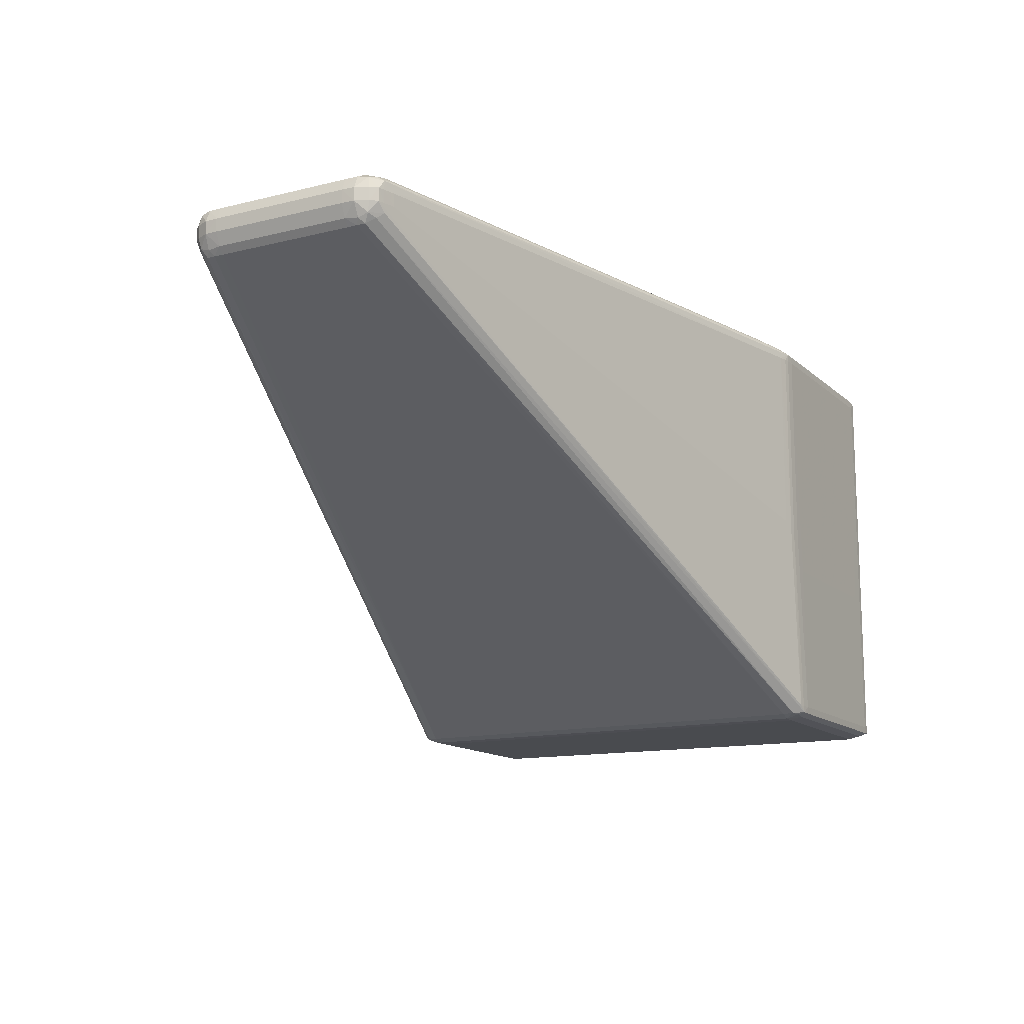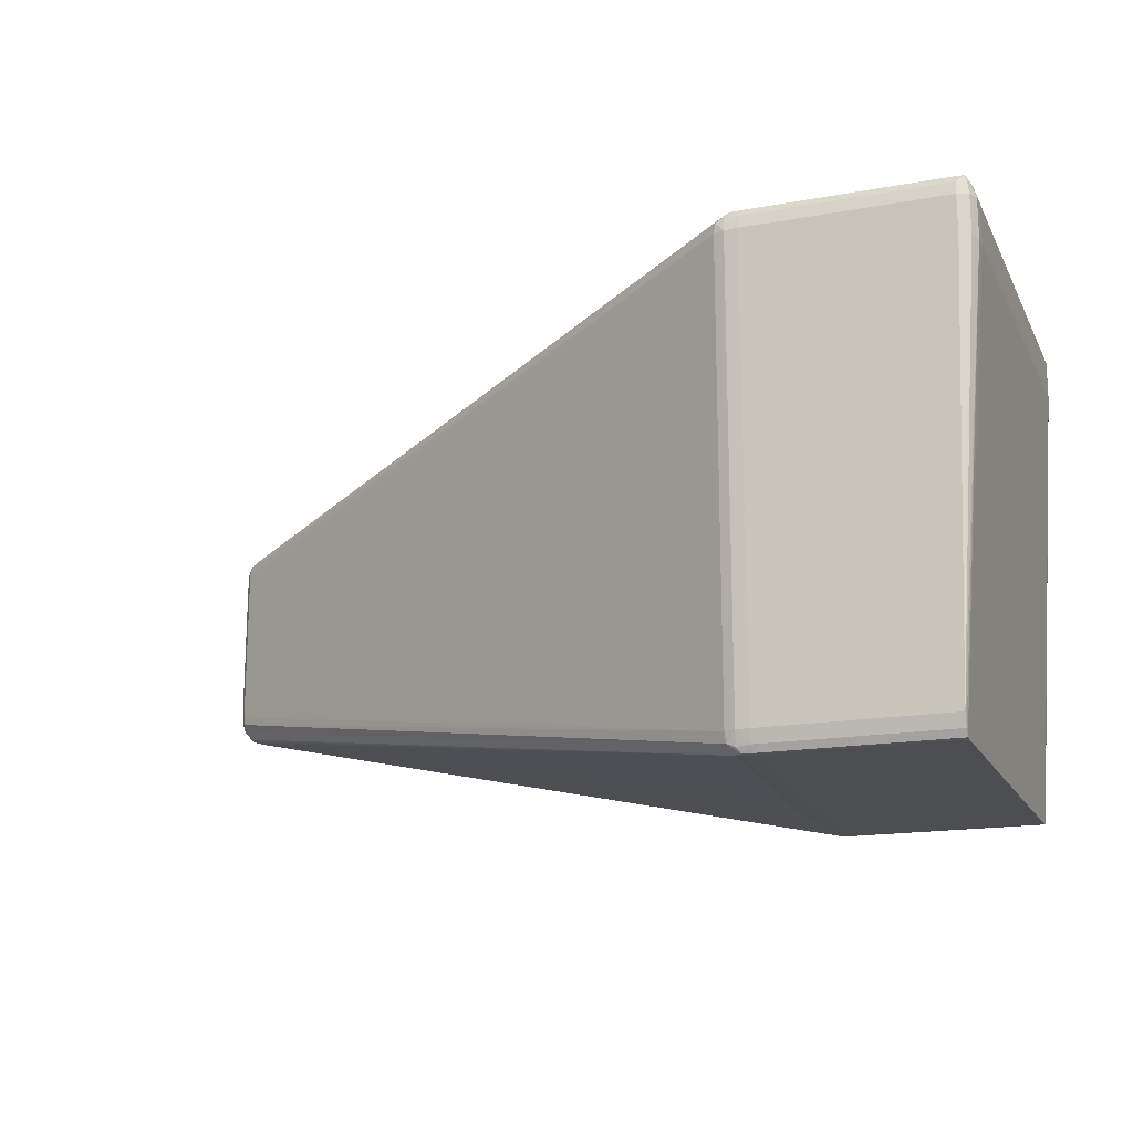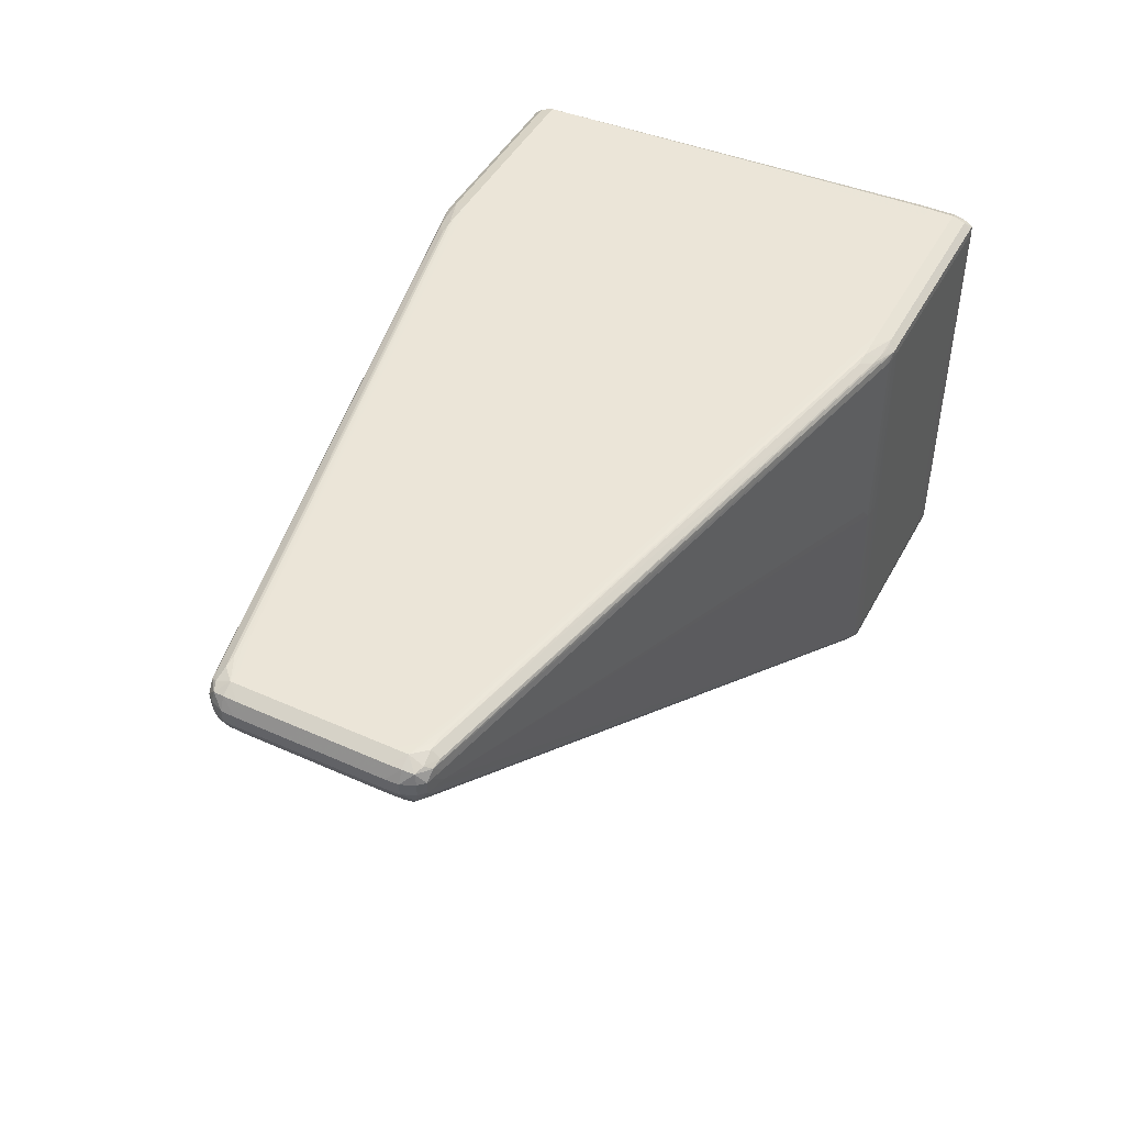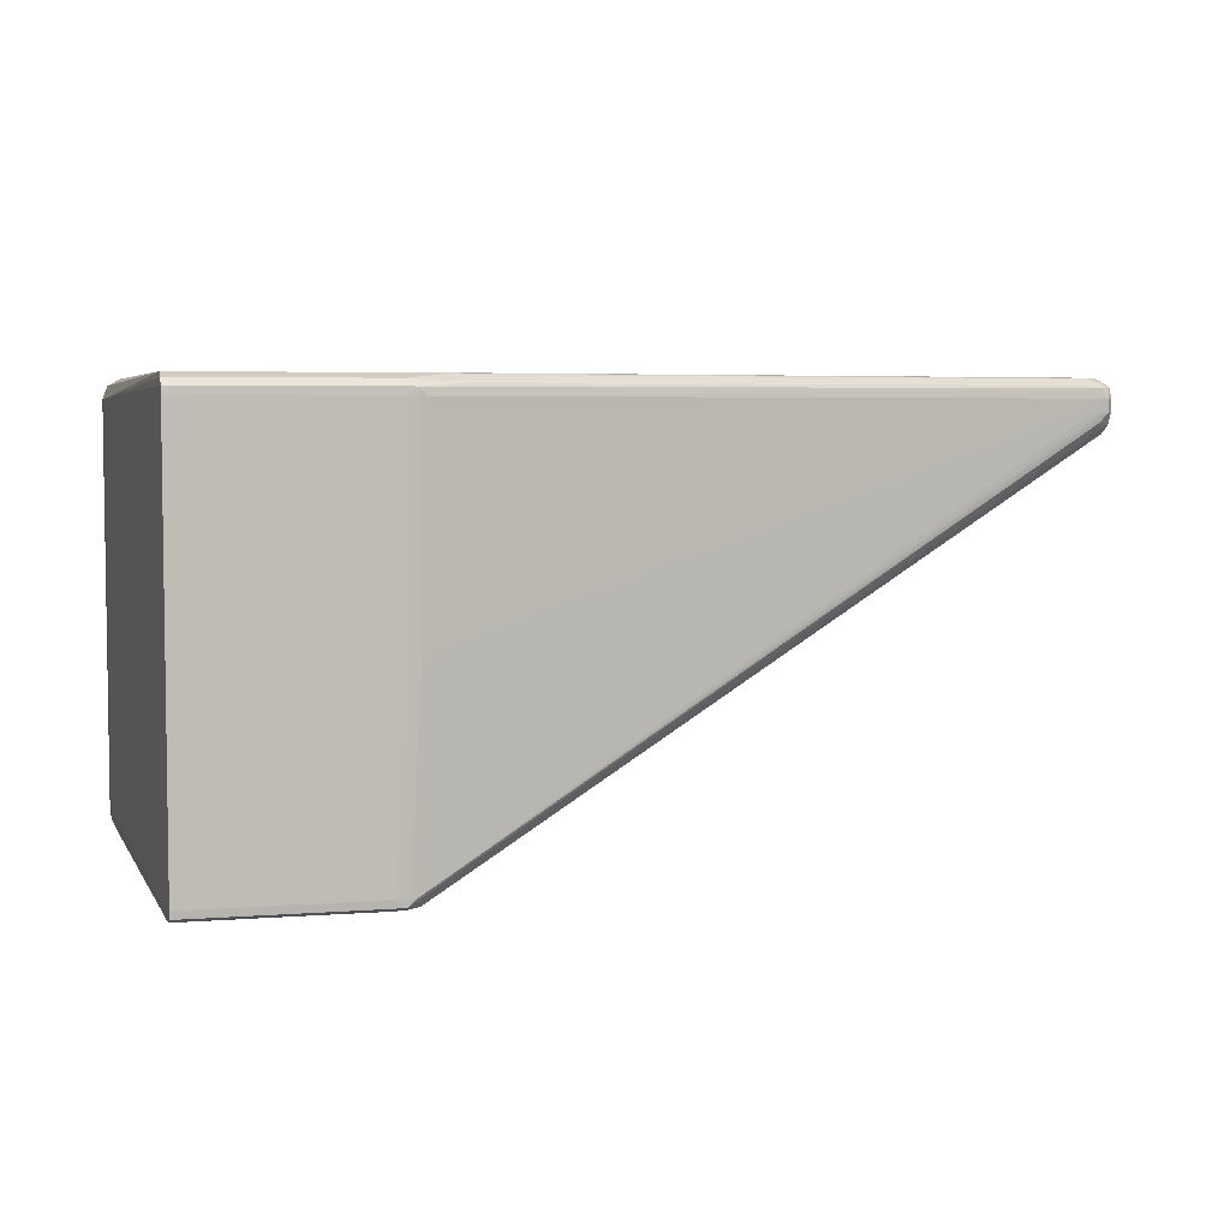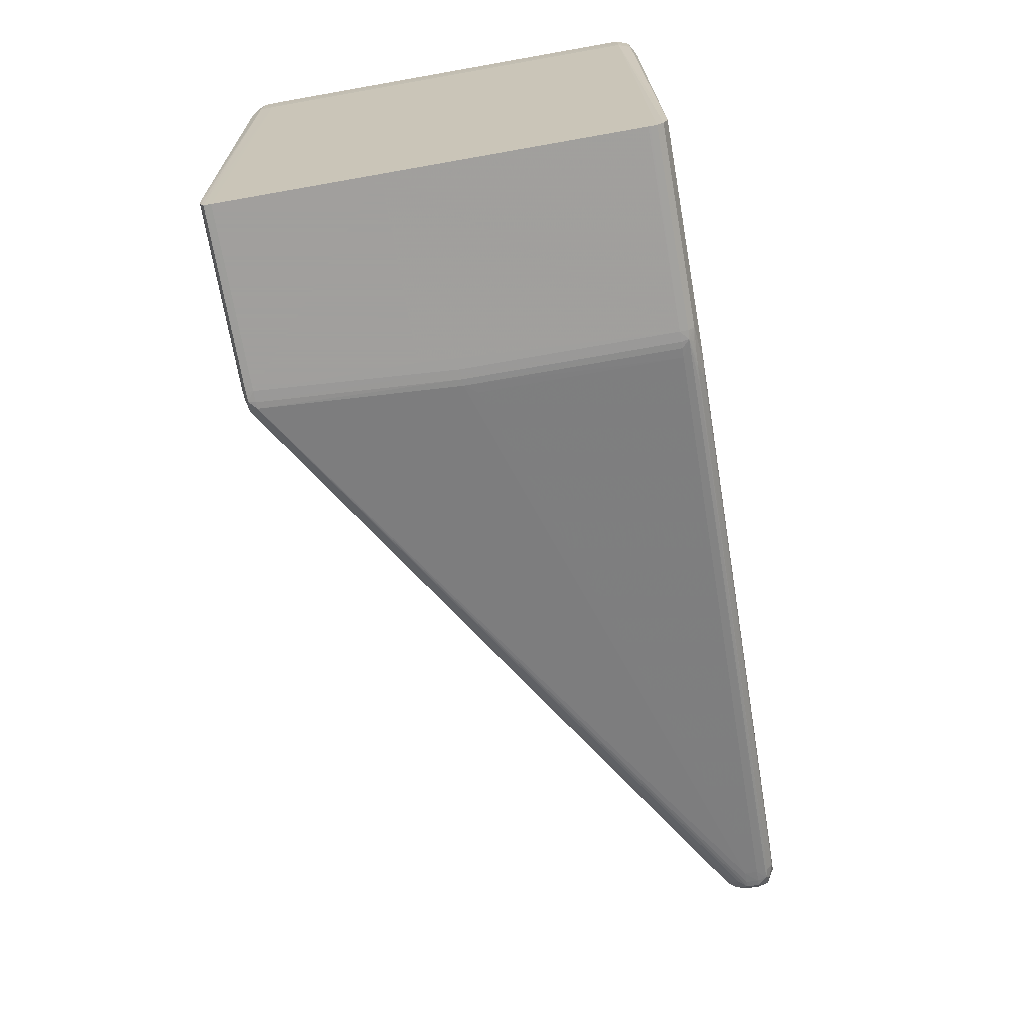
<metadata>
{"format":"obj","ext":"obj","renderer":"f3d","projection":"perspective","resolution":1024,"background":"white","views":[{"elev":-13.8,"azim":118.9,"up":"+Z"},{"elev":-16.9,"azim":-159.9,"up":"+Y"},{"elev":45.8,"azim":117.1,"up":"+Z"},{"elev":4.9,"azim":-13.7,"up":"+Z"},{"elev":-71.5,"azim":-80.0,"up":"+Y"}]}
</metadata>
<code>
v -0.05708 0.02059 -0.02148
v -0.05708 0.02059 -0.03447
v -0.07192 0.02059 -0.02148
v -0.056 0.02059 -0.0009953
v -0.05614 0.02055 -0.03447
v -0.05628 0.02054 -0.03505
v -0.05708 0.02055 -0.03507
v -0.07192 0.02055 -0.03507
v -0.07192 0.02059 -0.03447
v -0.056 0.02059 -0.01827
v -0.07192 0.02059 -0.0009953
v -0.07328 0.02059 -0.0009988
v -0.05527 0.02054 -0.0003683
v -0.05516 0.02055 -0.0009953
v -0.07192 0.02055 -0.0003258
v -0.056 0.02055 -0.0003258
v -0.05517 0.02055 -0.01827
v -0.05559 0.0205 -0.03339
v -0.0556 0.02049 -0.03447
v -0.05708 0.01998 -0.03536
v -0.001172 0.008717 -0.00283
v -0.0007897 0.008201 -0.003259
v -0.05525 0.01978 -0.03517
v -0.05595 0.02007 -0.03525
v -0.07328 0.02055 -0.03507
v -0.07328 0.02059 -0.03447
v -0.05516 0.02055 -0.003156
v -0.07328 0.02055 -0.0003258
v -0.07389 0.02055 -0.0009988
v -0.07387 0.02054 -0.0003718
v -0.05384 0.02032 -0.0009953
v -0.05463 0.02048 -0.0009953
v -0.056 0.01998 0.0001914
v -0.05491 0.02007 1.071e-05
v -0.05384 0.01988 5.676e-05
v -0.05276 0.01974 3.551e-05
v -0.05168 0.01961 -6.722e-05
v -0.002004 0.008822 -3.534e-05
v -0.001121 0.008721 -0.000216
v -0.005669 0.009741 -0.0003718
v -0.05463 0.02048 -0.01827
v -0.002004 0.009015 -0.002079
v -0.0009957 0.008765 -0.002079
v -0.0004437 0.008612 -0.002079
v -0.056 0.0189 -0.03555
v -0.05708 0.0189 -0.03561
v -0.07328 0.01998 -0.03536
v -0.0001052 0.007886 -0.002972
v -0.0004143 0.007443 -0.003691
v -0.05513 0.0189 -0.03525
v -0.07387 0.02054 -0.03505
v -0.07389 0.02055 -0.03447
v -0.07328 0.01998 0.0001878
v -0.07219 0.01998 0.0001914
v -0.07428 0.01998 -0.0009988
v -0.07404 0.01998 -0.0001381
v -0.05384 0.02032 -0.01719
v -0.002004 0.009015 -0.0009988
v -0.056 0.0189 0.000581
v -0.05384 0.0189 0.0005739
v -0.05276 0.0189 0.0005527
v -0.05168 0.0189 0.0004499
v -0.002004 0.008096 0.0004818
v -0.0008264 0.008201 9.926e-05
v -8.31e-05 0.007906 -0.0001168
v -0.0004143 0.008628 -0.0009988
v -0.0009516 0.008765 -0.0009988
v 4.938e-05 0.008072 -0.002079
v -0.056 -0.0189 -0.03555
v -0.05586 0.01439 -0.0355
v -0.05708 0.01439 -0.03561
v -0.07192 0.0189 -0.03561
v -0.07328 0.0189 -0.0356
v -0.07403 0.01998 -0.03519
v 0.0005278 0.007015 -0.002079
v -3.158e-05 0.007056 -0.003262
v -0.0003628 0.006721 -0.003709
v -0.05513 0.01439 -0.03525
v -0.0003628 0.005935 -0.003716
v -0.07426 0.01998 -0.03447
v -0.07428 0.01998 -0.03339
v -0.07328 0.0189 0.0005704
v -0.07219 0.0189 0.000581
v -0.07459 0.0189 -0.0009988
v -0.0742 0.0189 4.968e-05
v -0.05168 0.01781 0.000581
v -0.005257 0.008096 0.0005775
v -0.004168 0.008096 0.0005704
v -0.003086 0.008096 0.0005527
v -0.0009221 0.007015 0.0005739
v 7.145e-05 0.007015 5.676e-05
v 0.0005498 0.007015 -0.0009988
v 6.41e-05 0.008088 -0.0009988
v -0.05708 -0.01998 -0.03536
v -0.05708 -0.0189 -0.0356
v -0.05708 3.659e-05 -0.03561
v -0.05513 -0.0189 -0.03525
v -0.05525 -0.01978 -0.03517
v -0.05595 -0.02007 -0.03524
v -0.07192 0.01566 -0.03561
v -0.07328 0.01566 -0.0356
v -0.07417 0.0189 -0.03531
v -0.07456 0.0189 -0.03447
v 0.000594 0.005935 -0.0009988
v 0.0005572 0.005935 -0.002079
v 9.353e-05 0.005935 -0.003156
v -0.0003628 -0.005938 -0.003716
v -0.07459 0.0189 -0.03339
v -0.07328 0.01674 0.0005704
v -0.07219 0.01674 0.000581
v -0.07459 0.01674 -0.0009988
v -0.0742 0.01674 4.968e-05
v -0.05081 0.01674 0.000581
v -0.0009221 0.005935 0.0005775
v -0.002004 0.007015 0.0005775
v 9.353e-05 0.005935 5.676e-05
v -0.05628 -0.02054 -0.03505
v -0.05708 -0.02055 -0.03507
v -0.07193 -0.01998 -0.03536
v -0.07193 -0.0189 -0.0356
v -0.06679 3.659e-05 -0.03561
v -0.0003628 -0.006729 -0.003709
v -0.0004143 -0.007446 -0.003691
v -0.0007897 -0.008204 -0.003259
v -0.07003 0.008092 -0.03561
v -0.07417 0.01566 -0.03531
v -0.07456 0.01674 -0.03447
v 0.000594 -0.005938 -0.0009988
v 0.0005572 -0.005938 -0.002079
v 9.353e-05 -0.005938 -0.003156
v -0.07459 0.01674 -0.03339
v -0.07328 0.01566 0.0005668
v -0.07193 -0.0189 0.000581
v -0.07458 0.01566 -0.0009988
v -0.07419 0.01566 4.968e-05
v -0.05081 -0.01696 0.000581
v -0.0009221 -0.005938 0.0005775
v 9.353e-05 -0.005938 5.676e-05
v -0.05614 -0.02055 -0.03446
v -0.05708 -0.02059 -0.03446
v -0.001172 -0.00872 -0.00283
v -0.0556 -0.0205 -0.03446
v -0.07193 -0.02057 -0.03492
v -0.07193 -0.02055 -0.03507
v -0.07455 0.01566 -0.03447
v -3.158e-05 -0.007059 -0.003262
v -0.0001052 -0.007894 -0.002972
v 0.0005498 -0.007019 -0.0009988
v 0.0005278 -0.007019 -0.002079
v 7.145e-05 -0.007019 5.676e-05
v -0.07458 0.01566 -0.03339
v -0.07193 -0.01998 0.0001914
v -0.056 -0.0189 0.000581
v -0.07193 -0.02059 -0.02141
v -0.07193 -0.02059 -0.0009953
v -0.07193 -0.02058 -0.0008323
v -0.07193 -0.02055 -0.0003258
v -0.002004 -0.007019 0.0005775
v -0.05168 -0.01782 0.000581
v -0.0009221 -0.007019 0.0005739
v -0.056 -0.02059 -0.01826
v -0.05517 -0.02055 -0.01826
v -0.05708 -0.02059 -0.02141
v -0.07193 -0.02059 -0.03446
v -0.0004437 -0.008615 -0.002079
v -0.05463 -0.02048 -0.01826
v -0.0009957 -0.008769 -0.002079
v -0.002004 -0.009014 -0.002079
v 4.938e-05 -0.008075 -0.002079
v -9.046e-05 -0.007914 -0.0001168
v 6.41e-05 -0.008091 -0.0009988
v -0.056 -0.01998 0.0001914
v -0.05384 -0.0189 0.0005739
v -0.005257 -0.008099 0.0005775
v -0.056 -0.02059 -0.0009953
v -0.056 -0.02055 -0.0003258
v -0.004168 -0.008099 0.0005704
v -0.003086 -0.008099 0.0005527
v -0.002004 -0.008099 0.0004818
v -0.0008264 -0.008204 9.926e-05
v -0.05516 -0.02055 -0.00532
v -0.0004143 -0.008631 -0.0009988
v -0.05384 -0.02032 -0.01719
v -0.05384 -0.02032 -0.0009953
v -0.05463 -0.02048 -0.0009953
v -0.002004 -0.009019 -0.0009988
v -0.0009442 -0.008773 -0.0009988
v -0.001121 -0.008724 -0.000216
v -0.05527 -0.02054 -0.0003683
v -0.05491 -0.02007 1.071e-05
v -0.05384 -0.01988 5.676e-05
v -0.05276 -0.0189 0.0005527
v -0.05516 -0.02055 -0.0009953
v -0.002004 -0.008825 -3.534e-05
v -0.05168 -0.0189 0.0004499
v -0.05276 -0.01974 3.196e-05
v -0.005669 -0.00974 -0.0003718
v -0.05168 -0.01961 -6.722e-05
f 1 2 9
f 1 9 3
f 1 3 11
f 1 11 4
f 1 4 10
f 1 10 2
f 2 5 6
f 2 6 7
f 2 7 8
f 2 8 25
f 2 25 9
f 2 10 5
f 3 9 26
f 3 26 12
f 3 12 11
f 4 13 14
f 4 14 27
f 4 27 10
f 4 11 28
f 4 28 15
f 4 15 16
f 4 16 13
f 5 10 17
f 5 17 18
f 5 18 19
f 5 19 6
f 6 20 7
f 6 19 21
f 6 21 22
f 6 22 23
f 6 23 24
f 6 24 20
f 7 20 8
f 8 20 47
f 8 47 25
f 9 25 26
f 10 27 17
f 11 12 28
f 12 26 52
f 12 52 29
f 12 29 30
f 12 30 28
f 13 31 32
f 13 32 14
f 13 16 33
f 13 33 34
f 13 34 35
f 13 35 36
f 13 36 37
f 13 37 38
f 13 38 39
f 13 39 40
f 13 40 31
f 14 32 41
f 14 41 27
f 15 28 54
f 15 54 33
f 15 33 16
f 17 27 41
f 17 41 18
f 18 41 19
f 19 41 42
f 19 42 43
f 19 43 44
f 19 44 21
f 20 24 45
f 20 45 46
f 20 46 72
f 20 72 47
f 21 44 48
f 21 48 22
f 22 48 49
f 22 49 23
f 23 50 45
f 23 45 24
f 23 49 50
f 25 47 51
f 25 51 26
f 26 51 52
f 28 30 53
f 28 53 54
f 29 52 81
f 29 81 55
f 29 55 30
f 30 55 56
f 30 56 53
f 31 57 41
f 31 41 32
f 31 40 58
f 31 58 42
f 31 42 57
f 33 59 60
f 33 60 61
f 33 61 35
f 33 35 34
f 33 54 83
f 33 83 59
f 35 61 62
f 35 62 36
f 36 62 63
f 36 63 38
f 36 38 37
f 38 63 64
f 38 64 39
f 39 64 65
f 39 65 66
f 39 66 67
f 39 67 58
f 39 58 40
f 41 57 42
f 42 58 67
f 42 67 43
f 43 67 66
f 43 66 44
f 44 66 68
f 44 68 48
f 45 69 71
f 45 71 46
f 45 50 70
f 45 70 69
f 46 71 96
f 46 96 121
f 46 121 125
f 46 125 100
f 46 100 72
f 47 73 74
f 47 74 51
f 47 72 73
f 48 68 75
f 48 75 76
f 48 76 49
f 49 76 77
f 49 77 50
f 50 78 70
f 50 77 79
f 50 79 107
f 50 107 78
f 51 74 80
f 51 80 52
f 52 80 81
f 53 56 82
f 53 82 83
f 53 83 54
f 55 81 108
f 55 108 84
f 55 84 56
f 56 84 85
f 56 85 82
f 59 83 110
f 59 110 133
f 59 133 153
f 59 153 159
f 59 159 136
f 59 136 113
f 59 113 86
f 59 86 87
f 59 87 60
f 60 87 88
f 60 88 89
f 60 89 61
f 61 89 63
f 61 63 62
f 63 89 90
f 63 90 64
f 64 90 65
f 65 90 91
f 65 91 92
f 65 92 93
f 65 93 66
f 66 93 68
f 68 93 92
f 68 92 75
f 69 94 95
f 69 95 96
f 69 96 71
f 69 70 78
f 69 78 97
f 69 97 98
f 69 98 99
f 69 99 94
f 72 100 101
f 72 101 73
f 73 101 126
f 73 126 102
f 73 102 74
f 74 102 103
f 74 103 80
f 75 92 104
f 75 104 105
f 75 105 106
f 75 106 76
f 76 106 77
f 77 106 79
f 78 107 97
f 79 106 130
f 79 130 107
f 80 103 108
f 80 108 81
f 82 109 110
f 82 110 83
f 82 85 112
f 82 112 109
f 84 108 131
f 84 131 111
f 84 111 112
f 84 112 85
f 86 113 114
f 86 114 115
f 86 115 87
f 87 115 90
f 87 90 88
f 88 90 89
f 90 116 91
f 90 115 114
f 90 114 116
f 91 116 104
f 91 104 92
f 94 99 117
f 94 117 118
f 94 118 144
f 94 144 119
f 94 119 120
f 94 120 95
f 95 120 121
f 95 121 96
f 97 107 122
f 97 122 123
f 97 123 98
f 98 117 99
f 98 123 124
f 98 124 117
f 100 120 101
f 100 125 120
f 101 120 126
f 102 126 127
f 102 127 103
f 103 127 131
f 103 131 108
f 104 128 129
f 104 129 105
f 104 116 138
f 104 138 128
f 105 129 130
f 105 130 106
f 107 130 122
f 109 132 133
f 109 133 110
f 109 112 132
f 111 134 135
f 111 135 112
f 111 131 151
f 111 151 134
f 112 135 132
f 113 136 137
f 113 137 114
f 114 137 138
f 114 138 116
f 117 139 140
f 117 140 118
f 117 124 141
f 117 141 142
f 117 142 139
f 118 140 143
f 118 143 144
f 119 144 145
f 119 145 120
f 120 125 121
f 120 145 126
f 122 130 146
f 122 146 123
f 123 146 147
f 123 147 124
f 124 147 141
f 126 145 127
f 127 145 131
f 128 148 149
f 128 149 129
f 128 138 150
f 128 150 148
f 129 149 130
f 130 149 146
f 131 145 151
f 132 135 133
f 133 152 172
f 133 172 153
f 133 135 134
f 133 134 152
f 134 151 164
f 134 164 154
f 134 154 155
f 134 155 156
f 134 156 157
f 134 157 152
f 136 158 137
f 136 159 158
f 137 160 138
f 137 158 160
f 138 160 150
f 139 161 140
f 139 142 162
f 139 162 161
f 140 161 175
f 140 175 163
f 140 163 154
f 140 154 164
f 140 164 143
f 141 147 165
f 141 165 142
f 142 166 162
f 142 165 167
f 142 167 168
f 142 168 166
f 143 164 151
f 143 151 144
f 144 151 145
f 146 149 147
f 147 149 169
f 147 169 165
f 148 150 170
f 148 170 171
f 148 171 169
f 148 169 149
f 150 160 170
f 152 157 176
f 152 176 172
f 153 172 173
f 153 173 174
f 153 174 159
f 154 163 175
f 154 175 155
f 155 175 156
f 156 175 176
f 156 176 157
f 158 159 174
f 158 174 160
f 160 174 177
f 160 177 178
f 160 178 179
f 160 179 180
f 160 180 170
f 161 162 181
f 161 181 193
f 161 193 175
f 162 166 181
f 165 169 182
f 165 182 167
f 166 183 184
f 166 184 185
f 166 185 193
f 166 193 181
f 166 168 186
f 166 186 183
f 167 182 187
f 167 187 168
f 168 187 186
f 169 171 182
f 170 180 188
f 170 188 182
f 170 182 171
f 172 176 189
f 172 189 190
f 172 190 191
f 172 191 192
f 172 192 173
f 173 192 178
f 173 178 177
f 173 177 174
f 175 193 189
f 175 189 176
f 178 192 179
f 179 194 180
f 179 192 195
f 179 195 196
f 179 196 194
f 180 194 188
f 182 188 187
f 183 186 184
f 184 186 197
f 184 197 189
f 184 189 185
f 185 189 193
f 186 187 188
f 186 188 197
f 188 194 189
f 188 189 197
f 189 198 196
f 189 196 191
f 189 191 190
f 189 194 198
f 191 196 195
f 191 195 192
f 194 196 198

</code>
